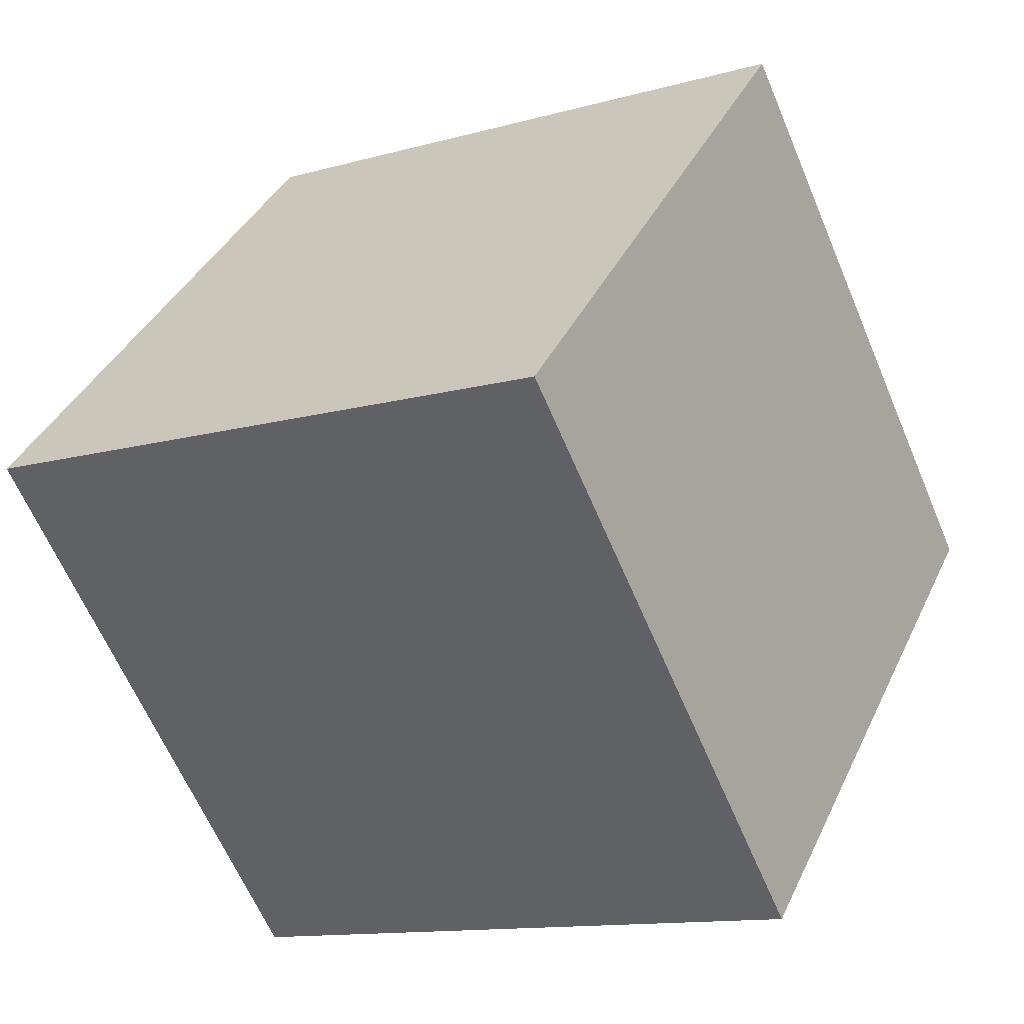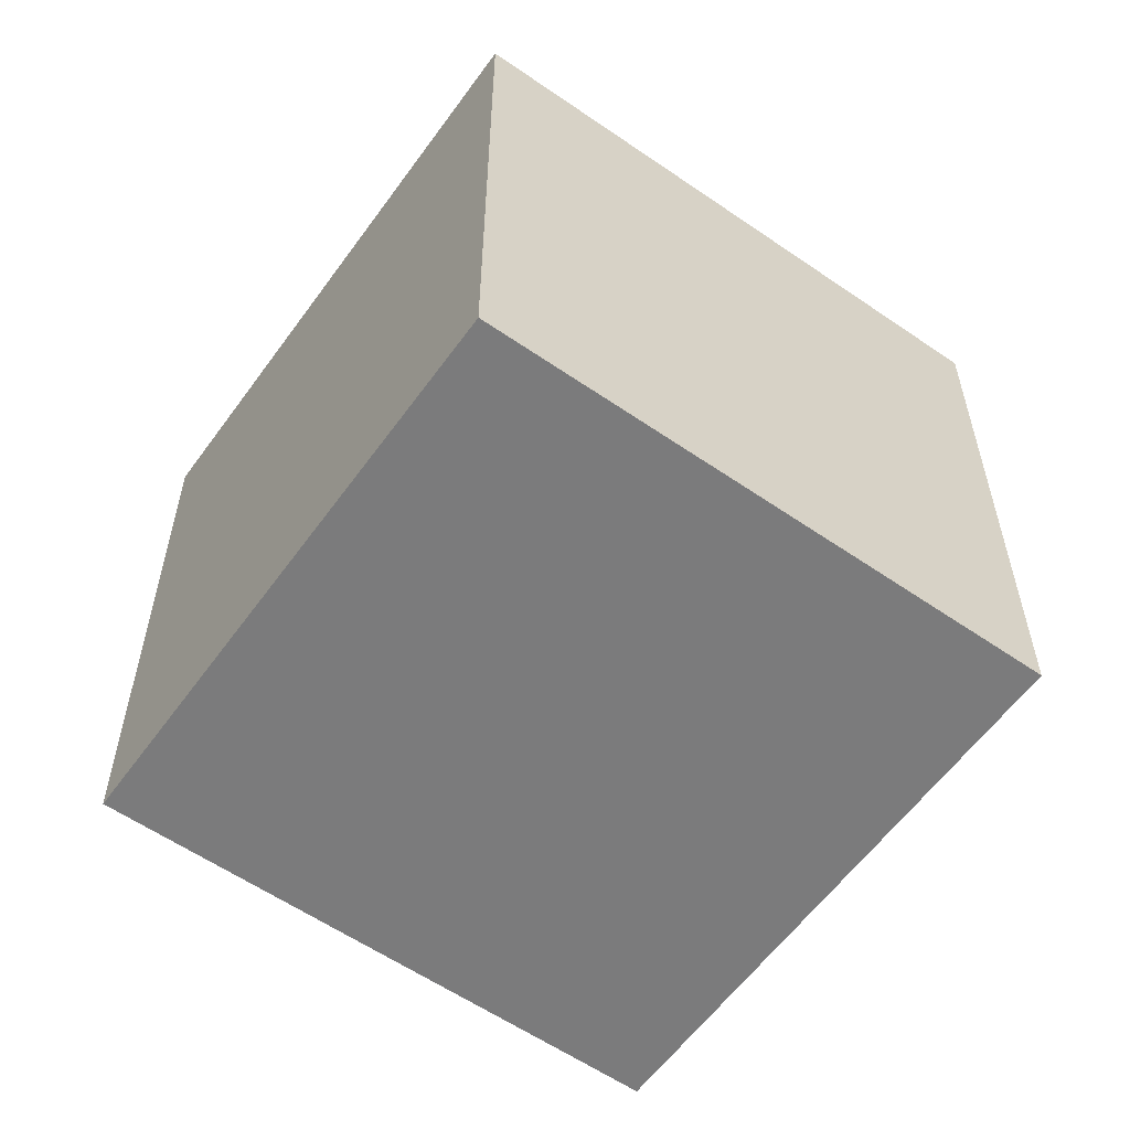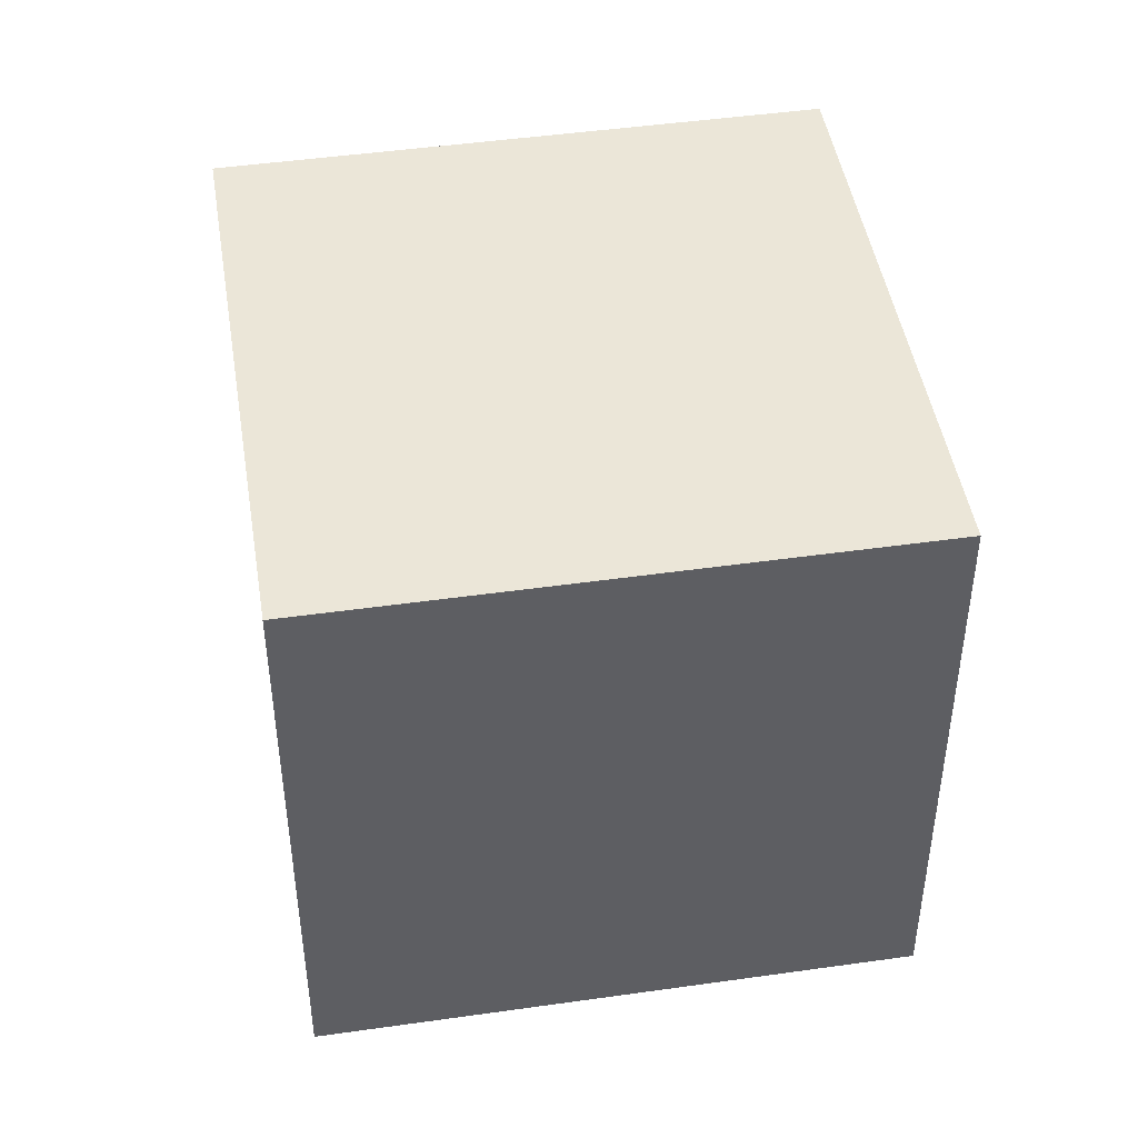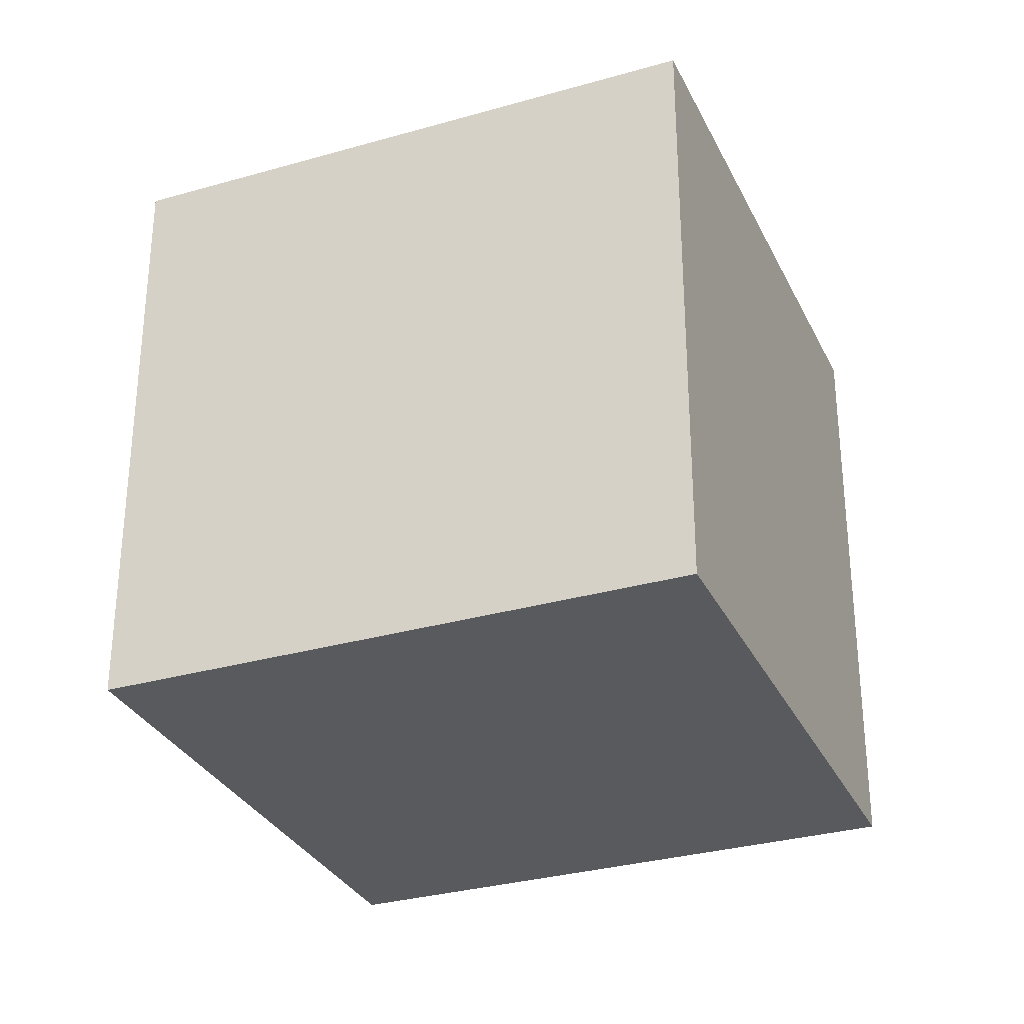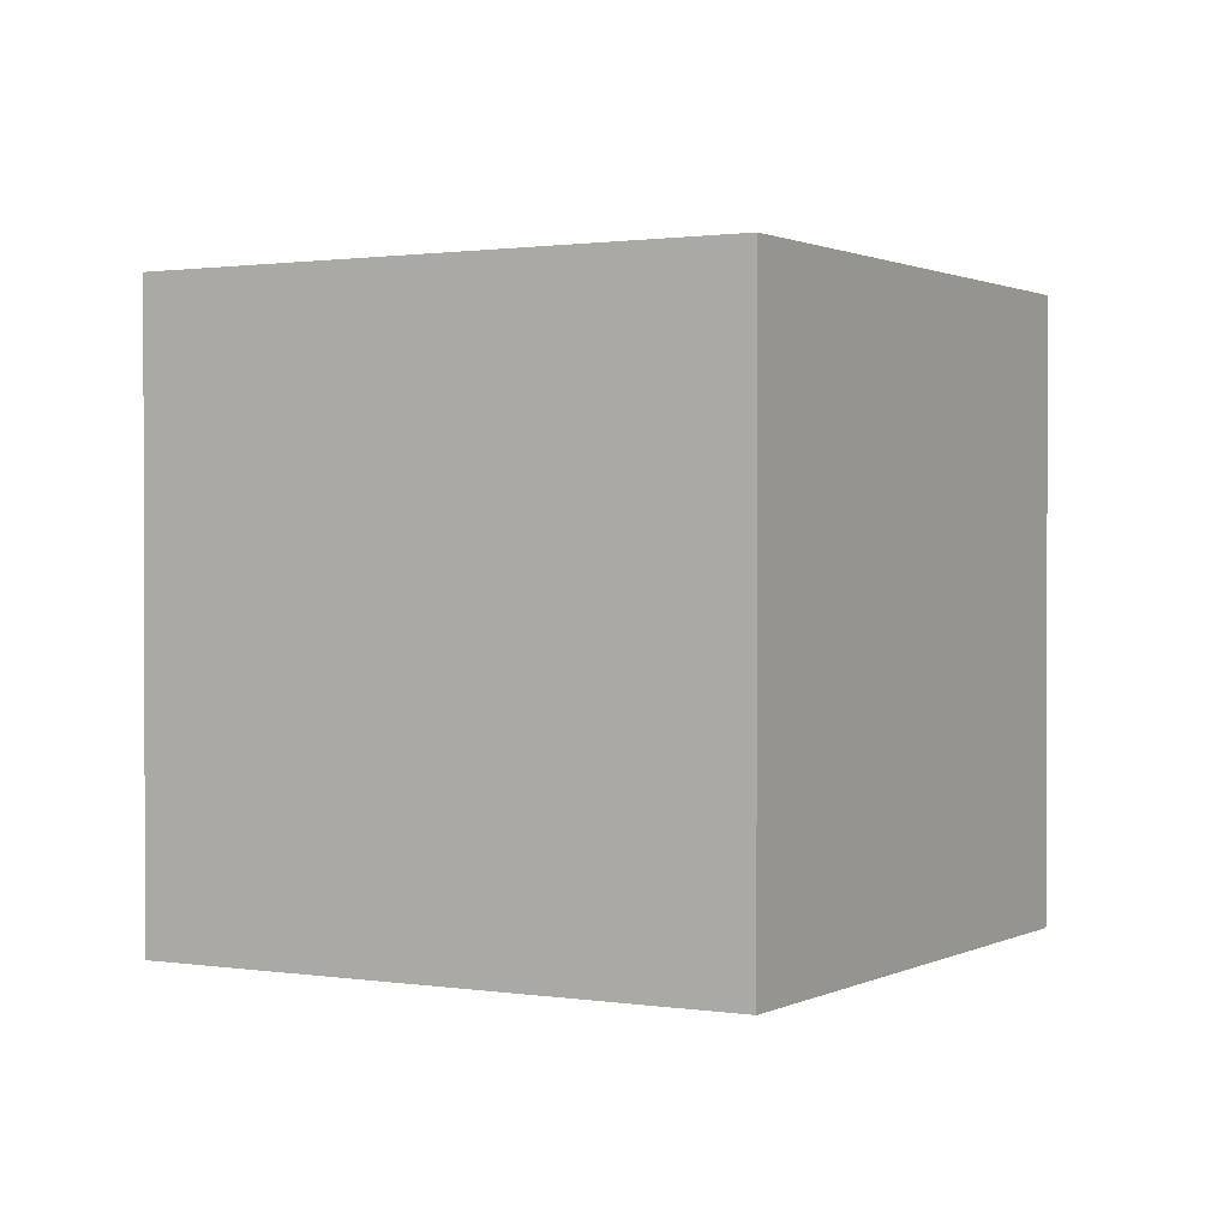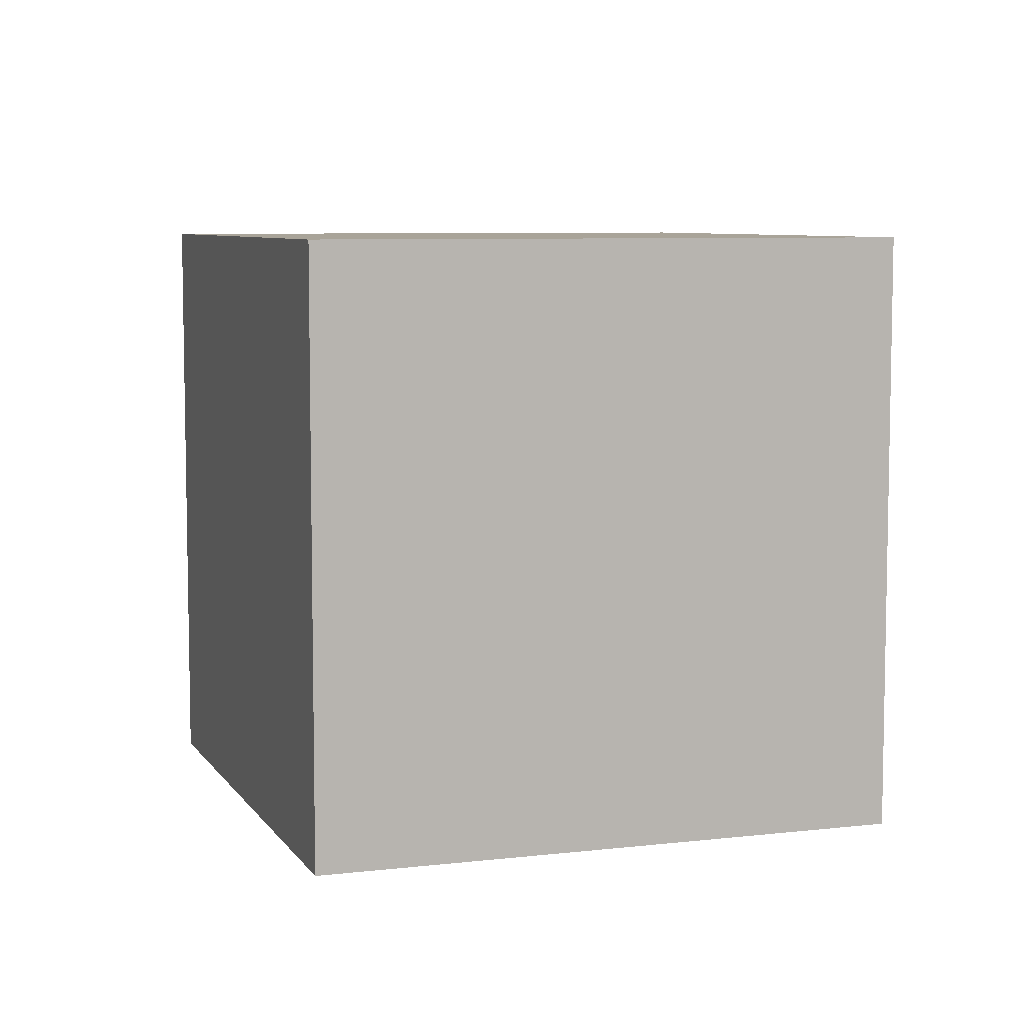
<metadata>
{"format":"obj","ext":"obj","renderer":"f3d","projection":"perspective","resolution":1024,"background":"white","views":[{"elev":-12.5,"azim":123.2,"up":"+Y"},{"elev":-58.5,"azim":99.5,"up":"+Z"},{"elev":46.3,"azim":-144.2,"up":"+Z"},{"elev":-31.1,"azim":67.3,"up":"+Z"},{"elev":1.1,"azim":-104.9,"up":"+Z"},{"elev":7.2,"azim":116.1,"up":"+Z"}]}
</metadata>
<code>
o Cube
v 0.5 0 0.3535
v 0 0.5 0.3535
v 0.5 0 -0.3535
v 0 0.5 -0.3535
v 0 -0.5 0.3535
v -0.5 0 0.3535
v 0 -0.5 -0.3535
v -0.5 0 -0.3535
f 1 5 7 3
f 4 3 7 8
f 8 7 5 6
f 6 2 4 8
f 2 1 3 4
f 6 5 1 2

</code>
